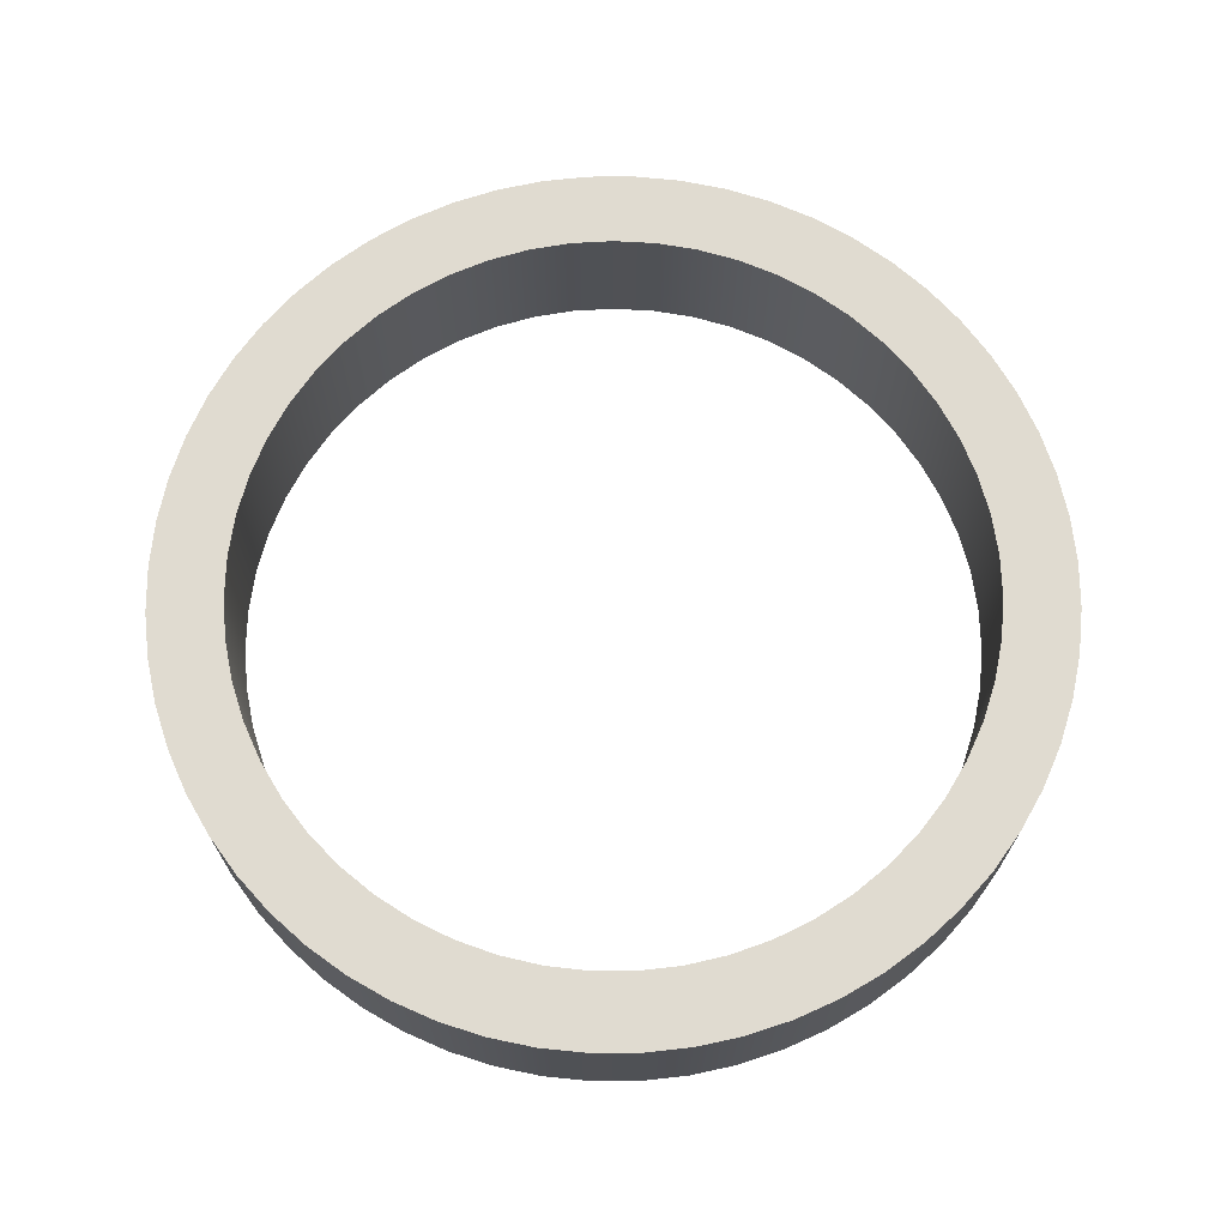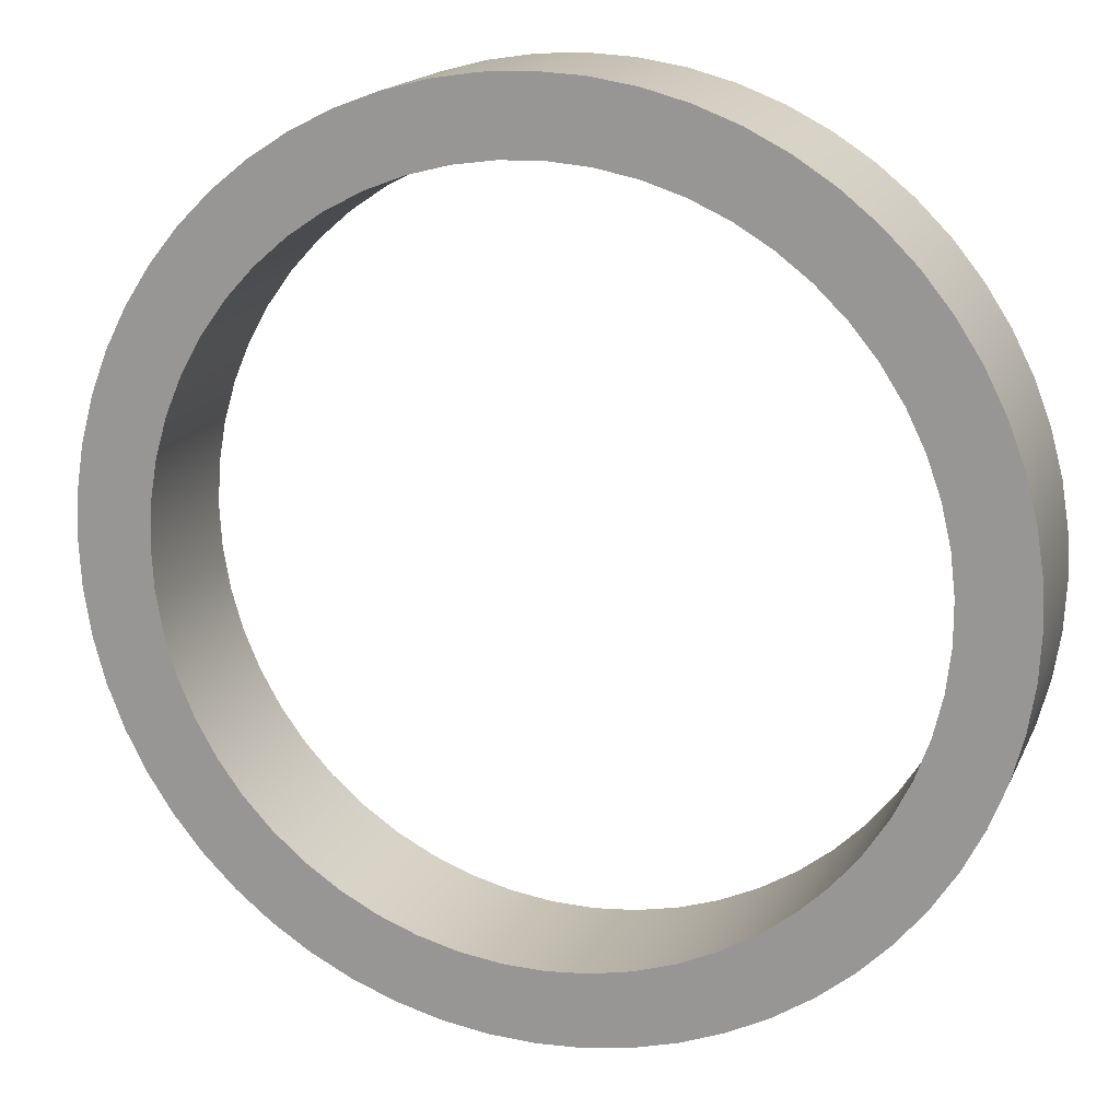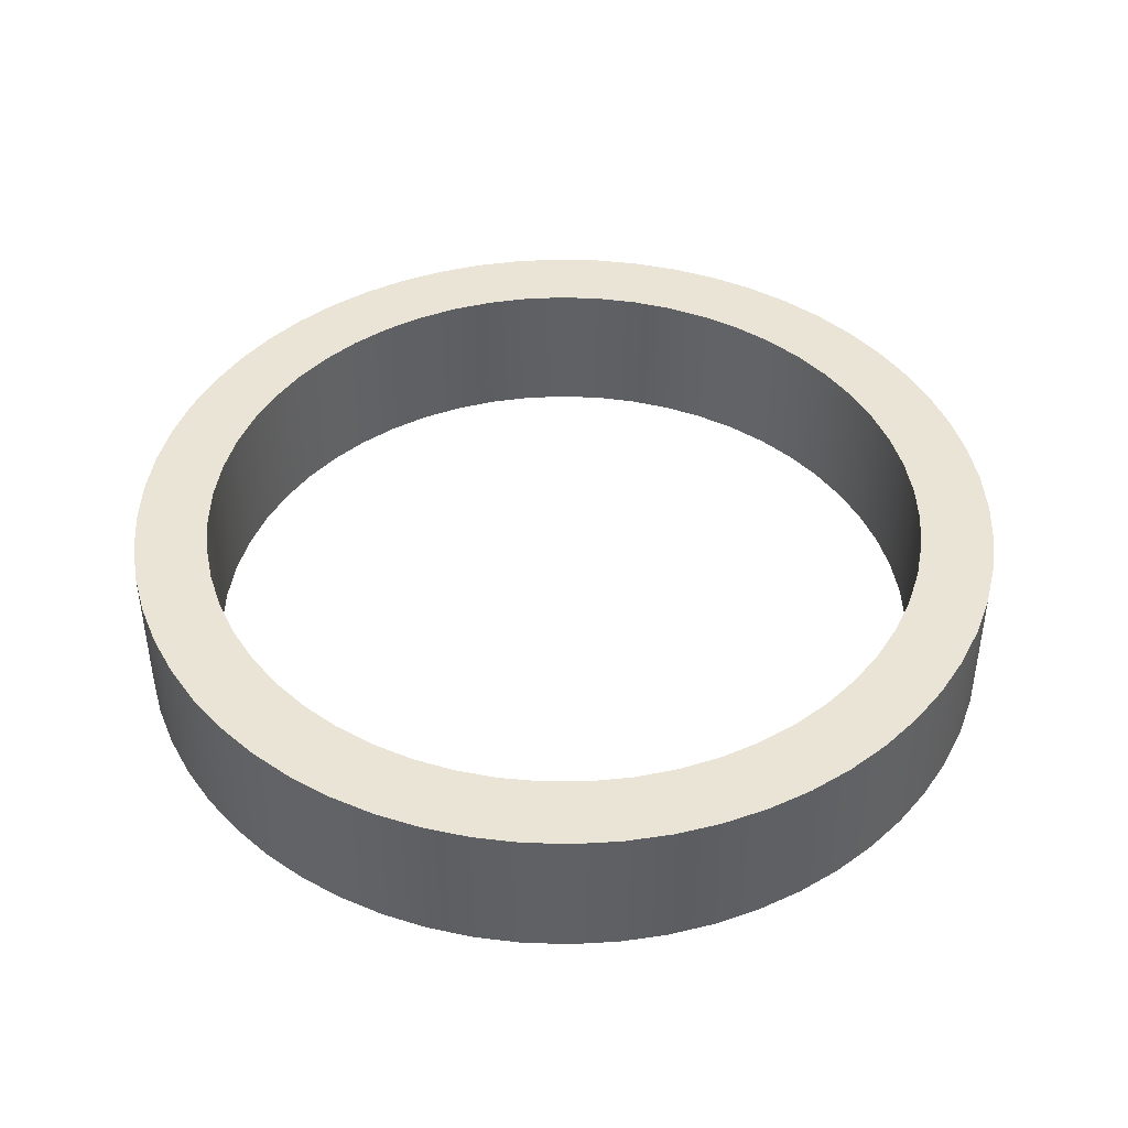
<metadata>
{"format":"obj","ext":"obj","renderer":"f3d","projection":"perspective","resolution":1024,"background":"white","views":[{"elev":69.9,"azim":-93.3,"up":"+Z"},{"elev":16.7,"azim":18.0,"up":"+Y"},{"elev":43.6,"azim":155.1,"up":"+Z"}]}
</metadata>
<code>
v 2.5 1 -2.887e-15
v 2.516 1.285 -3.309e-15
v 2.565 1.566 -3.244e-15
v 2.645 1.84 -3.137e-15
v 2.757 2.103 -2.989e-15
v 2.897 2.352 -2.802e-15
v 3.065 2.583 -2.578e-15
v 3.258 2.793 -2.321e-15
v 3.473 2.98 -2.034e-15
v 3.709 3.141 -1.72e-15
v 3.961 3.274 -1.384e-15
v 4.227 3.378 -1.029e-15
v 4.504 3.45 -6.614e-16
v 4.786 3.491 -2.85e-16
v 5.071 3.499 9.511e-17
v 5.356 3.475 4.74e-16
v 5.636 3.418 8.467e-16
v 5.907 3.33 1.208e-15
v 6.167 3.211 1.554e-15
v 6.411 3.064 1.88e-15
v 6.637 2.889 2.181e-15
v 6.842 2.69 2.454e-15
v 7.023 2.469 2.695e-15
v 7.177 2.229 2.9e-15
v 7.303 1.973 3.068e-15
v 7.399 1.704 3.196e-15
v 7.463 1.426 3.282e-15
v 7.496 1.143 3.325e-15
v 7.496 0.8573 3.325e-15
v 7.463 0.5737 3.282e-15
v 7.399 0.2957 3.196e-15
v 7.303 0.02682 3.068e-15
v 7.177 -0.2293 2.9e-15
v 7.023 -0.4695 2.695e-15
v 6.842 -0.6904 2.454e-15
v 6.637 -0.8894 2.181e-15
v 6.411 -1.064 1.88e-15
v 6.167 -1.211 1.554e-15
v 5.907 -1.33 1.208e-15
v 5.636 -1.418 8.467e-16
v 5.356 -1.475 4.74e-16
v 5.071 -1.499 9.511e-17
v 4.786 -1.491 -2.85e-16
v 4.504 -1.45 -6.614e-16
v 4.227 -1.378 -1.029e-15
v 3.961 -1.274 -1.384e-15
v 3.709 -1.141 -1.72e-15
v 3.473 -0.9798 -2.034e-15
v 3.258 -0.7928 -2.321e-15
v 3.065 -0.5825 -2.578e-15
v 2.897 -0.3516 -2.802e-15
v 2.757 -0.1031 -2.989e-15
v 2.645 0.1599 -3.137e-15
v 2.565 0.4338 -3.244e-15
v 2.516 0.715 -3.309e-15
v 2.5 1 1
v 2.516 0.715 1
v 2.565 0.4338 1
v 2.645 0.1599 1
v 2.757 -0.1031 1
v 2.897 -0.3516 1
v 3.065 -0.5825 1
v 3.258 -0.7928 1
v 3.473 -0.9798 1
v 3.709 -1.141 1
v 3.961 -1.274 1
v 4.227 -1.378 1
v 4.504 -1.45 1
v 4.786 -1.491 1
v 5.071 -1.499 1
v 5.356 -1.475 1
v 5.636 -1.418 1
v 5.907 -1.33 1
v 6.167 -1.211 1
v 6.411 -1.064 1
v 6.637 -0.8894 1
v 6.842 -0.6904 1
v 7.023 -0.4695 1
v 7.177 -0.2293 1
v 7.303 0.02682 1
v 7.399 0.2957 1
v 7.463 0.5737 1
v 7.496 0.8573 1
v 7.496 1.143 1
v 7.463 1.426 1
v 7.399 1.704 1
v 7.303 1.973 1
v 7.177 2.229 1
v 7.023 2.469 1
v 6.842 2.69 1
v 6.637 2.889 1
v 6.411 3.064 1
v 6.167 3.211 1
v 5.907 3.33 1
v 5.636 3.418 1
v 5.356 3.475 1
v 5.071 3.499 1
v 4.786 3.491 1
v 4.504 3.45 1
v 4.227 3.378 1
v 3.961 3.274 1
v 3.709 3.141 1
v 3.473 2.98 1
v 3.258 2.793 1
v 3.065 2.583 1
v 2.897 2.352 1
v 2.757 2.103 1
v 2.645 1.84 1
v 2.565 1.566 1
v 2.516 1.285 1
v 2.5 1 -2.887e-15
v 2.5 1 1
v 2 1 1
v 2.016 1.314 1
v 2.066 1.624 1
v 2.147 1.927 1
v 2.259 2.22 1
v 2.402 2.5 1
v 2.573 2.763 1
v 2.771 3.007 1
v 2.993 3.229 1
v 3.237 3.427 1
v 3.5 3.598 1
v 3.78 3.741 1
v 4.073 3.853 1
v 4.376 3.934 1
v 4.686 3.984 1
v 5 4 1
v 5.314 3.984 1
v 5.624 3.934 1
v 5.927 3.853 1
v 6.22 3.741 1
v 6.5 3.598 1
v 6.763 3.427 1
v 7.007 3.229 1
v 7.229 3.007 1
v 7.427 2.763 1
v 7.598 2.5 1
v 7.741 2.22 1
v 7.853 1.927 1
v 7.934 1.624 1
v 7.984 1.314 1
v 8 1 1
v 7.984 0.6864 1
v 7.934 0.3763 1
v 7.853 0.07295 1
v 7.741 -0.2202 1
v 7.598 -0.5 1
v 7.427 -0.7634 1
v 7.229 -1.007 1
v 7.007 -1.229 1
v 6.763 -1.427 1
v 6.5 -1.598 1
v 6.22 -1.741 1
v 5.927 -1.853 1
v 5.624 -1.934 1
v 5.314 -1.984 1
v 5 -2 1
v 4.686 -1.984 1
v 4.376 -1.934 1
v 4.073 -1.853 1
v 3.78 -1.741 1
v 3.5 -1.598 1
v 3.237 -1.427 1
v 2.993 -1.229 1
v 2.771 -1.007 1
v 2.573 -0.7634 1
v 2.402 -0.5 1
v 2.259 -0.2202 1
v 2.147 0.07295 1
v 2.066 0.3763 1
v 2.016 0.6864 1
v 2 1 0
v 2.016 0.6864 0
v 2.066 0.3763 0
v 2.147 0.07295 0
v 2.259 -0.2202 0
v 2.402 -0.5 0
v 2.573 -0.7634 0
v 2.771 -1.007 0
v 2.993 -1.229 0
v 3.237 -1.427 0
v 3.5 -1.598 0
v 3.78 -1.741 0
v 4.073 -1.853 0
v 4.376 -1.934 0
v 4.686 -1.984 0
v 5 -2 0
v 5.314 -1.984 0
v 5.624 -1.934 0
v 5.927 -1.853 0
v 6.22 -1.741 0
v 6.5 -1.598 0
v 6.763 -1.427 0
v 7.007 -1.229 0
v 7.229 -1.007 0
v 7.427 -0.7634 0
v 7.598 -0.5 0
v 7.741 -0.2202 0
v 7.853 0.07295 0
v 7.934 0.3763 0
v 7.984 0.6864 0
v 8 1 0
v 7.984 1.314 0
v 7.934 1.624 0
v 7.853 1.927 0
v 7.741 2.22 0
v 7.598 2.5 0
v 7.427 2.763 0
v 7.229 3.007 0
v 7.007 3.229 0
v 6.763 3.427 0
v 6.5 3.598 0
v 6.22 3.741 0
v 5.927 3.853 0
v 5.624 3.934 0
v 5.314 3.984 0
v 5 4 0
v 4.686 3.984 0
v 4.376 3.934 0
v 4.073 3.853 0
v 3.78 3.741 0
v 3.5 3.598 0
v 3.237 3.427 0
v 2.993 3.229 0
v 2.771 3.007 0
v 2.573 2.763 0
v 2.402 2.5 0
v 2.259 2.22 0
v 2.147 1.927 0
v 2.066 1.624 0
v 2.016 1.314 0
v 2 1 0
v 2 1 1
v 2.5 1 1
v 2.516 1.285 1
v 2.565 1.566 1
v 2.645 1.84 1
v 2.757 2.103 1
v 2.897 2.352 1
v 3.065 2.583 1
v 3.258 2.793 1
v 3.473 2.98 1
v 3.709 3.141 1
v 3.961 3.274 1
v 4.227 3.378 1
v 4.504 3.45 1
v 4.786 3.491 1
v 5.071 3.499 1
v 5.356 3.475 1
v 5.636 3.418 1
v 5.907 3.33 1
v 6.167 3.211 1
v 6.411 3.064 1
v 6.637 2.889 1
v 6.842 2.69 1
v 7.023 2.469 1
v 7.177 2.229 1
v 7.303 1.973 1
v 7.399 1.704 1
v 7.463 1.426 1
v 7.496 1.143 1
v 7.496 0.8573 1
v 7.463 0.5737 1
v 7.399 0.2957 1
v 7.303 0.02682 1
v 7.177 -0.2293 1
v 7.023 -0.4695 1
v 6.842 -0.6904 1
v 6.637 -0.8894 1
v 6.411 -1.064 1
v 6.167 -1.211 1
v 5.907 -1.33 1
v 5.636 -1.418 1
v 5.356 -1.475 1
v 5.071 -1.499 1
v 4.786 -1.491 1
v 4.504 -1.45 1
v 4.227 -1.378 1
v 3.961 -1.274 1
v 3.709 -1.141 1
v 3.473 -0.9798 1
v 3.258 -0.7928 1
v 3.065 -0.5825 1
v 2.897 -0.3516 1
v 2.757 -0.1031 1
v 2.645 0.1599 1
v 2.565 0.4338 1
v 2.516 0.715 1
v 2 1 1
v 2.016 0.6864 1
v 2.066 0.3763 1
v 2.147 0.07295 1
v 2.259 -0.2202 1
v 2.402 -0.5 1
v 2.573 -0.7634 1
v 2.771 -1.007 1
v 2.993 -1.229 1
v 3.237 -1.427 1
v 3.5 -1.598 1
v 3.78 -1.741 1
v 4.073 -1.853 1
v 4.376 -1.934 1
v 4.686 -1.984 1
v 5 -2 1
v 5.314 -1.984 1
v 5.624 -1.934 1
v 5.927 -1.853 1
v 6.22 -1.741 1
v 6.5 -1.598 1
v 6.763 -1.427 1
v 7.007 -1.229 1
v 7.229 -1.007 1
v 7.427 -0.7634 1
v 7.598 -0.5 1
v 7.741 -0.2202 1
v 7.853 0.07295 1
v 7.934 0.3763 1
v 7.984 0.6864 1
v 8 1 1
v 7.984 1.314 1
v 7.934 1.624 1
v 7.853 1.927 1
v 7.741 2.22 1
v 7.598 2.5 1
v 7.427 2.763 1
v 7.229 3.007 1
v 7.007 3.229 1
v 6.763 3.427 1
v 6.5 3.598 1
v 6.22 3.741 1
v 5.927 3.853 1
v 5.624 3.934 1
v 5.314 3.984 1
v 5 4 1
v 4.686 3.984 1
v 4.376 3.934 1
v 4.073 3.853 1
v 3.78 3.741 1
v 3.5 3.598 1
v 3.237 3.427 1
v 2.993 3.229 1
v 2.771 3.007 1
v 2.573 2.763 1
v 2.402 2.5 1
v 2.259 2.22 1
v 2.147 1.927 1
v 2.066 1.624 1
v 2.016 1.314 1
v 2.5 1 -2.887e-15
v 2.516 0.715 -3.309e-15
v 2.565 0.4338 -3.244e-15
v 2.645 0.1599 -3.137e-15
v 2.757 -0.1031 -2.989e-15
v 2.897 -0.3516 -2.802e-15
v 3.065 -0.5825 -2.578e-15
v 3.258 -0.7928 -2.321e-15
v 3.473 -0.9798 -2.034e-15
v 3.709 -1.141 -1.72e-15
v 3.961 -1.274 -1.384e-15
v 4.227 -1.378 -1.029e-15
v 4.504 -1.45 -6.614e-16
v 4.786 -1.491 -2.85e-16
v 5.071 -1.499 9.511e-17
v 5.356 -1.475 4.74e-16
v 5.636 -1.418 8.467e-16
v 5.907 -1.33 1.208e-15
v 6.167 -1.211 1.554e-15
v 6.411 -1.064 1.88e-15
v 6.637 -0.8894 2.181e-15
v 6.842 -0.6904 2.454e-15
v 7.023 -0.4695 2.695e-15
v 7.177 -0.2293 2.9e-15
v 7.303 0.02682 3.068e-15
v 7.399 0.2957 3.196e-15
v 7.463 0.5737 3.282e-15
v 7.496 0.8573 3.325e-15
v 7.496 1.143 3.325e-15
v 7.463 1.426 3.282e-15
v 7.399 1.704 3.196e-15
v 7.303 1.973 3.068e-15
v 7.177 2.229 2.9e-15
v 7.023 2.469 2.695e-15
v 6.842 2.69 2.454e-15
v 6.637 2.889 2.181e-15
v 6.411 3.064 1.88e-15
v 6.167 3.211 1.554e-15
v 5.907 3.33 1.208e-15
v 5.636 3.418 8.467e-16
v 5.356 3.475 4.74e-16
v 5.071 3.499 9.511e-17
v 4.786 3.491 -2.85e-16
v 4.504 3.45 -6.614e-16
v 4.227 3.378 -1.029e-15
v 3.961 3.274 -1.384e-15
v 3.709 3.141 -1.72e-15
v 3.473 2.98 -2.034e-15
v 3.258 2.793 -2.321e-15
v 3.065 2.583 -2.578e-15
v 2.897 2.352 -2.802e-15
v 2.757 2.103 -2.989e-15
v 2.645 1.84 -3.137e-15
v 2.565 1.566 -3.244e-15
v 2.516 1.285 -3.309e-15
v 2 1 0
v 2.016 1.314 0
v 2.066 1.624 0
v 2.147 1.927 0
v 2.259 2.22 0
v 2.402 2.5 0
v 2.573 2.763 0
v 2.771 3.007 0
v 2.993 3.229 0
v 3.237 3.427 0
v 3.5 3.598 0
v 3.78 3.741 0
v 4.073 3.853 0
v 4.376 3.934 0
v 4.686 3.984 0
v 5 4 0
v 5.314 3.984 0
v 5.624 3.934 0
v 5.927 3.853 0
v 6.22 3.741 0
v 6.5 3.598 0
v 6.763 3.427 0
v 7.007 3.229 0
v 7.229 3.007 0
v 7.427 2.763 0
v 7.598 2.5 0
v 7.741 2.22 0
v 7.853 1.927 0
v 7.934 1.624 0
v 7.984 1.314 0
v 8 1 0
v 7.984 0.6864 0
v 7.934 0.3763 0
v 7.853 0.07295 0
v 7.741 -0.2202 0
v 7.598 -0.5 0
v 7.427 -0.7634 0
v 7.229 -1.007 0
v 7.007 -1.229 0
v 6.763 -1.427 0
v 6.5 -1.598 0
v 6.22 -1.741 0
v 5.927 -1.853 0
v 5.624 -1.934 0
v 5.314 -1.984 0
v 5 -2 0
v 4.686 -1.984 0
v 4.376 -1.934 0
v 4.073 -1.853 0
v 3.78 -1.741 0
v 3.5 -1.598 0
v 3.237 -1.427 0
v 2.993 -1.229 0
v 2.771 -1.007 0
v 2.573 -0.7634 0
v 2.402 -0.5 0
v 2.259 -0.2202 0
v 2.147 0.07295 0
v 2.066 0.3763 0
v 2.016 0.6864 0
g d54c8c14-e2b1-11ea-8f4d-54bf646e7e1f
f 2 110 1
f 1 110 112
f 111 56 55
f 55 56 57
f 55 57 54
f 54 57 58
f 54 58 53
f 53 58 59
f 53 59 52
f 52 59 60
f 52 60 51
f 51 60 61
f 51 61 50
f 50 61 62
f 50 62 49
f 49 62 63
f 49 63 48
f 48 63 64
f 48 64 47
f 47 64 65
f 47 65 46
f 46 65 66
f 46 66 45
f 45 66 67
f 45 67 44
f 44 67 68
f 44 68 43
f 43 68 69
f 43 69 42
f 42 69 70
f 42 70 41
f 41 70 71
f 41 71 40
f 40 71 72
f 40 72 39
f 39 72 73
f 39 73 38
f 38 73 74
f 38 74 37
f 37 74 75
f 37 75 36
f 36 75 76
f 36 76 35
f 35 76 77
f 35 77 34
f 34 77 78
f 34 78 33
f 33 78 79
f 33 79 32
f 32 79 80
f 32 80 31
f 31 80 81
f 31 81 30
f 30 81 82
f 30 82 29
f 29 82 83
f 29 83 28
f 28 83 84
f 28 84 27
f 27 84 85
f 27 85 26
f 26 85 86
f 26 86 25
f 25 86 87
f 25 87 24
f 24 87 88
f 24 88 23
f 23 88 89
f 23 89 22
f 22 89 90
f 22 90 21
f 21 90 91
f 21 91 20
f 20 91 92
f 20 92 19
f 19 92 93
f 19 93 18
f 18 93 94
f 18 94 17
f 17 94 95
f 17 95 16
f 16 95 96
f 16 96 15
f 15 96 97
f 15 97 14
f 14 97 98
f 14 98 13
f 13 98 99
f 13 99 12
f 12 99 100
f 12 100 11
f 11 100 101
f 11 101 10
f 10 101 102
f 10 102 9
f 9 102 103
f 9 103 8
f 8 103 104
f 8 104 7
f 7 104 105
f 7 105 6
f 6 105 106
f 6 106 5
f 5 106 107
f 5 107 4
f 4 107 108
f 4 108 3
f 3 108 109
f 3 109 2
f 2 109 110
g d462f8c6-e2b1-11ea-ab86-54bf646e7e1f
f 114 232 113
f 113 232 233
f 234 173 172
f 172 173 174
f 172 174 171
f 171 174 175
f 171 175 170
f 170 175 176
f 170 176 169
f 169 176 177
f 169 177 168
f 168 177 178
f 168 178 167
f 167 178 179
f 167 179 166
f 166 179 180
f 166 180 165
f 165 180 181
f 165 181 164
f 164 181 182
f 164 182 163
f 163 182 183
f 163 183 162
f 162 183 184
f 162 184 161
f 161 184 185
f 161 185 160
f 160 185 186
f 160 186 159
f 159 186 187
f 159 187 158
f 158 187 188
f 158 188 157
f 157 188 189
f 157 189 156
f 156 189 190
f 156 190 155
f 155 190 191
f 155 191 154
f 154 191 192
f 154 192 153
f 153 192 193
f 153 193 152
f 152 193 194
f 152 194 151
f 151 194 195
f 151 195 150
f 150 195 196
f 150 196 149
f 149 196 197
f 149 197 148
f 148 197 198
f 148 198 147
f 147 198 199
f 147 199 146
f 146 199 200
f 146 200 145
f 145 200 201
f 145 201 144
f 144 201 202
f 144 202 143
f 143 202 203
f 143 203 142
f 142 203 204
f 142 204 141
f 141 204 205
f 141 205 140
f 140 205 206
f 140 206 139
f 139 206 207
f 139 207 138
f 138 207 208
f 138 208 137
f 137 208 209
f 137 209 136
f 136 209 210
f 136 210 135
f 135 210 211
f 135 211 134
f 134 211 212
f 134 212 133
f 133 212 213
f 133 213 132
f 132 213 214
f 132 214 131
f 131 214 215
f 131 215 130
f 130 215 216
f 130 216 129
f 129 216 217
f 129 217 128
f 128 217 218
f 128 218 127
f 127 218 219
f 127 219 126
f 126 219 220
f 126 220 125
f 125 220 221
f 125 221 124
f 124 221 222
f 124 222 123
f 123 222 223
f 123 223 122
f 122 223 224
f 122 224 121
f 121 224 225
f 121 225 120
f 120 225 226
f 120 226 119
f 119 226 227
f 119 227 118
f 118 227 228
f 118 228 117
f 117 228 229
f 117 229 116
f 116 229 230
f 116 230 115
f 115 230 231
f 115 231 114
f 114 231 232
g d4651b90-e2b1-11ea-b62e-54bf646e7e1f
f 236 349 235
f 235 349 290
f 235 290 291
f 349 236 348
f 348 236 237
f 348 237 347
f 347 237 238
f 347 238 346
f 346 238 239
f 346 239 345
f 345 239 240
f 345 240 344
f 344 240 241
f 344 241 343
f 343 241 242
f 343 242 342
f 342 242 243
f 342 243 341
f 341 243 244
f 341 244 340
f 340 244 245
f 340 245 339
f 339 245 246
f 339 246 338
f 338 246 337
f 337 246 247
f 337 247 336
f 336 247 248
f 336 248 335
f 335 248 249
f 335 249 334
f 334 249 250
f 334 250 333
f 333 250 251
f 333 251 332
f 332 251 252
f 332 252 331
f 331 252 253
f 331 253 330
f 330 253 254
f 330 254 329
f 329 254 255
f 329 255 328
f 328 255 256
f 328 256 327
f 327 256 257
f 327 257 326
f 326 257 325
f 325 257 258
f 325 258 324
f 324 258 259
f 324 259 323
f 323 259 260
f 323 260 322
f 322 260 261
f 322 261 321
f 321 261 262
f 321 262 320
f 320 262 263
f 320 263 319
f 319 263 264
f 319 264 318
f 318 264 265
f 318 265 317
f 317 265 266
f 317 266 316
f 316 266 267
f 316 267 315
f 315 267 268
f 315 268 314
f 314 268 313
f 313 268 269
f 313 269 312
f 312 269 270
f 312 270 311
f 311 270 271
f 311 271 310
f 310 271 272
f 310 272 309
f 309 272 273
f 309 273 308
f 308 273 274
f 308 274 307
f 307 274 275
f 307 275 306
f 306 275 276
f 306 276 305
f 305 276 277
f 305 277 304
f 304 277 278
f 304 278 303
f 303 278 279
f 303 279 302
f 302 279 301
f 301 279 280
f 301 280 300
f 300 280 281
f 300 281 299
f 299 281 282
f 299 282 298
f 298 282 283
f 298 283 297
f 297 283 284
f 297 284 296
f 296 284 285
f 296 285 295
f 295 285 286
f 295 286 294
f 294 286 287
f 294 287 293
f 293 287 288
f 293 288 292
f 292 288 289
f 292 289 291
f 291 289 235
g d466c938-e2b1-11ea-a6a1-54bf646e7e1f
f 351 464 350
f 350 464 405
f 350 405 406
f 464 351 463
f 463 351 352
f 463 352 462
f 462 352 353
f 462 353 461
f 461 353 354
f 461 354 460
f 460 354 355
f 460 355 459
f 459 355 356
f 459 356 458
f 458 356 357
f 458 357 457
f 457 357 358
f 457 358 456
f 456 358 359
f 456 359 455
f 455 359 360
f 455 360 454
f 454 360 361
f 454 361 453
f 453 361 452
f 452 361 362
f 452 362 451
f 451 362 363
f 451 363 450
f 450 363 364
f 450 364 449
f 449 364 365
f 449 365 448
f 448 365 366
f 448 366 447
f 447 366 367
f 447 367 446
f 446 367 368
f 446 368 445
f 445 368 369
f 445 369 444
f 444 369 370
f 444 370 443
f 443 370 371
f 443 371 442
f 442 371 372
f 442 372 441
f 441 372 440
f 440 372 373
f 440 373 439
f 439 373 374
f 439 374 438
f 438 374 375
f 438 375 437
f 437 375 376
f 437 376 436
f 436 376 377
f 436 377 435
f 435 377 378
f 435 378 434
f 434 378 379
f 434 379 433
f 433 379 380
f 433 380 432
f 432 380 381
f 432 381 431
f 431 381 382
f 431 382 430
f 430 382 383
f 430 383 429
f 429 383 428
f 428 383 384
f 428 384 427
f 427 384 385
f 427 385 426
f 426 385 386
f 426 386 425
f 425 386 387
f 425 387 424
f 424 387 388
f 424 388 423
f 423 388 389
f 423 389 422
f 422 389 390
f 422 390 421
f 421 390 391
f 421 391 420
f 420 391 392
f 420 392 419
f 419 392 393
f 419 393 418
f 418 393 394
f 418 394 417
f 417 394 416
f 416 394 395
f 416 395 415
f 415 395 396
f 415 396 414
f 414 396 397
f 414 397 413
f 413 397 398
f 413 398 412
f 412 398 399
f 412 399 411
f 411 399 400
f 411 400 410
f 410 400 401
f 410 401 409
f 409 401 402
f 409 402 408
f 408 402 403
f 408 403 407
f 407 403 404
f 407 404 406
f 406 404 350

</code>
